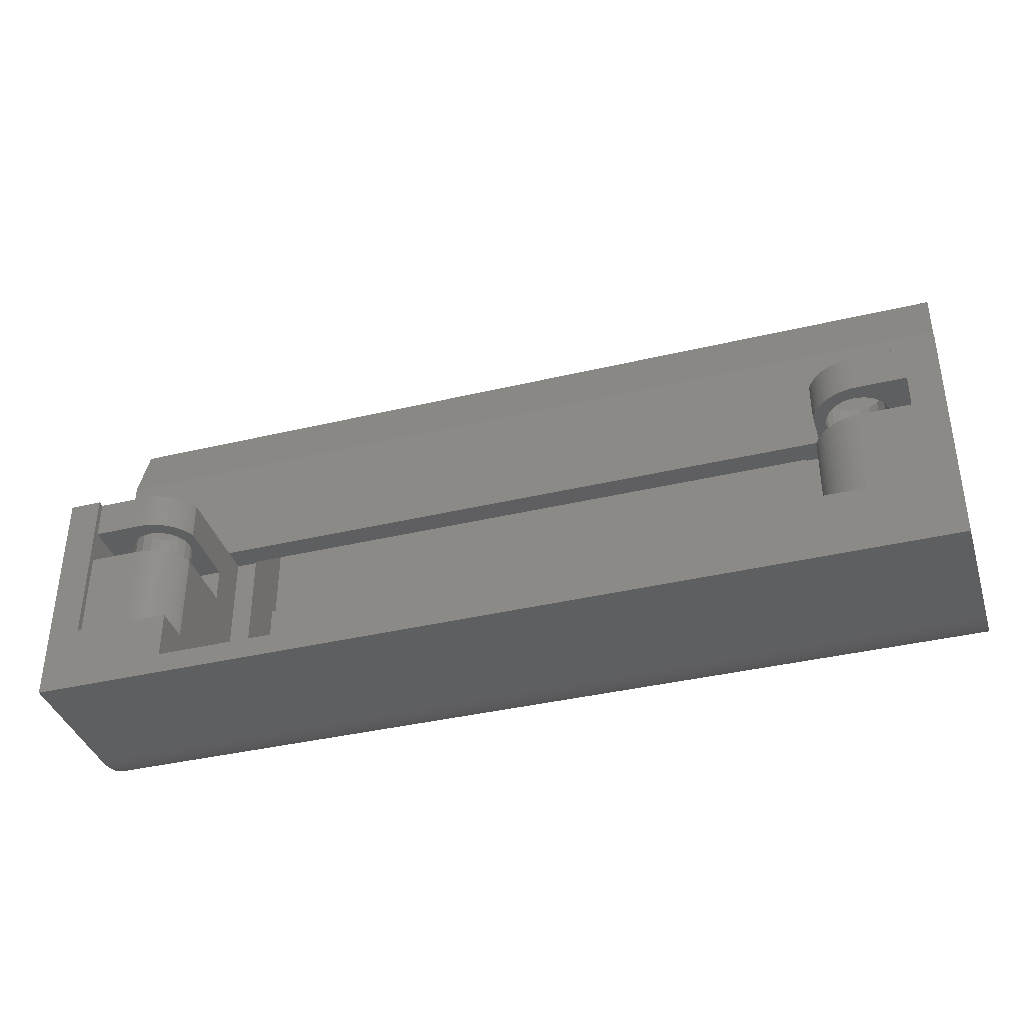
<metadata>
{"format":"stl","ext":"stl","renderer":"f3d","projection":"perspective","resolution":1024,"background":"white","views":[{"elev":-38.1,"azim":16.8,"up":"+Y"}]}
</metadata>
<code>
# stl→obj: 436 verts, 880 faces
v 0 0 5
v -1.5 0 5
v 0 -7.79 5
v 4.5 -7.79 5
v 4.5 -10 5
v 40 -7.79 5
v 41.5 0 5
v 40 0 5
v 41.5 -11 5
v 35.5 -10 5
v 35.5 -7.79 5
v -1.5 -11 5
v 40 0 4.7
v 38.38 0 3.714
v 37.7 0 4.7
v 37.96 0 3.927
v 37.5 0 4
v 37.51 0 4.693
v 37.32 0 4.67
v 37.14 0 4.634
v 37.04 0 3.927
v 36.96 0 4.583
v 36.78 0 4.517
v 36.61 0 4.438
v 36.45 0 4.346
v 36.62 0 3.714
v 39 0 2.5
v 38.71 0 3.382
v 38.93 0 2.964
v 41.5 0 -0.8
v 38.93 0 2.036
v 35.5 0 -0.8
v 37.96 0 1.073
v 38.38 0 1.286
v 38.71 0 1.618
v 36.29 0 4.242
v 36.14 0 4.125
v 36 0 3.997
v 36.29 0 3.382
v 35.88 0 3.859
v 35.76 0 3.711
v 35.65 0 3.554
v 36.07 0 2.964
v 35.56 0 3.39
v 35.5 0 3.256
v 36 0 2.5
v 36.07 0 2.036
v 37.5 0 1
v 36.29 0 1.618
v 36.62 0 1.286
v 37.04 0 1.073
v 2.5 0 4
v 2.3 0 4.7
v 2.488 0 4.693
v 0 0 4.7
v 2.675 0 4.67
v 2.86 0 4.634
v 2.964 0 3.927
v 3.042 0 4.583
v 3.218 0 4.517
v 3.39 0 4.438
v 3.554 0 4.346
v 3.382 0 3.714
v 3.711 0 4.242
v 3.859 0 4.125
v 2.036 0 3.927
v 1.618 0 3.714
v 1.286 0 3.382
v 1.073 0 2.964
v 1 0 2.5
v -1.5 0 -0.8
v 1.073 0 2.036
v 1.286 0 1.618
v 4.5 0 -0.8
v 2.036 0 1.073
v 2.5 0 1
v 1.618 0 1.286
v 3.997 0 3.997
v 3.714 0 3.382
v 4.125 0 3.859
v 4.242 0 3.711
v 4.346 0 3.554
v 3.927 0 2.964
v 4.438 0 3.39
v 4.5 0 3.256
v 4 0 2.5
v 3.927 0 2.036
v 2.964 0 1.073
v 3.382 0 1.286
v 3.714 0 1.618
v 5.5 0 -1.9
v 4.5 0 -2
v 5.5 0 -2
v 34.5 0 -1.9
v 35.5 0 -2
v 34.5 0 -2
v -1.5 -7.314 -5.488
v 41.5 -7 -5.5
v 41.5 -7.314 -5.488
v -1.5 -7 -5.5
v 34.5 5.6 -5.5
v 41.5 5.6 -5.5
v 5.5 5.6 -5.5
v -1.5 5.6 -5.5
v -1.5 -8.236 -5.304
v 41.5 -7.934 -5.389
v 41.5 -8.236 -5.304
v -1.5 -7.934 -5.389
v -1.5 -10.8 -2.736
v 41.5 -10.89 -2.434
v -1.5 -10.89 -2.434
v 41.5 -10.8 -2.736
v -1.5 -11 -1.5
v 41.5 -11 -1.5
v -1.5 -8.816 -5.064
v 41.5 -8.531 -5.196
v 41.5 -8.816 -5.064
v -1.5 -8.531 -5.196
v -1.5 -7.626 -5.451
v 41.5 -7.626 -5.451
v -1.5 -10.04 -4.098
v 41.5 -10.24 -3.851
v -1.5 -10.24 -3.851
v 41.5 -10.04 -4.098
v -1.5 -9.828 -4.328
v 41.5 -9.828 -4.328
v -1.5 -10.41 -3.59
v 41.5 -10.56 -3.316
v -1.5 -10.56 -3.316
v 41.5 -10.41 -3.59
v 41.5 -9.598 -4.542
v -1.5 -9.598 -4.542
v 41.5 -10.95 -2.126
v -1.5 -10.95 -2.126
v -1.5 -10.99 -1.814
v 41.5 -10.99 -1.814
v 41.5 -9.351 -4.736
v -1.5 -9.351 -4.736
v 41.5 -10.7 -3.031
v -1.5 -10.7 -3.031
v 41.5 -9.09 -4.911
v -1.5 -9.09 -4.911
v -1.5 5.6 -0.8
v -1.5 8.59 -2.9
v -1.5 8.59 -1.8
v 41.5 5.6 -0.8
v 41.5 8.59 -2.9
v 41.5 8.59 -1.8
v 34.5 5.6 -0.8033
v 5.5 5.6 -0.8
v 34.5 5.6 -0.8
v 5.5 5.6 -0.8033
v 5.5 5.6 -4.9
v 34.5 5.6 -4.9
v 3.927 -1.79 2.964
v 3.714 -1.79 3.382
v 3.927 -10.99 2.964
v 3.714 -3.39 3.382
v 3.927 -3.39 2.964
v 3.714 -10.99 3.382
v 4 -1.79 2.5
v 4 -10.99 2.5
v 4 -3.39 2.5
v 3.382 -3.39 3.714
v 3.382 -10.99 3.714
v 3.382 -1.79 3.714
v 2.036 -10.99 3.927
v 2.5 -3.39 4
v 2.5 -10.99 4
v 2.036 -3.39 3.927
v 2.036 -1.79 3.927
v 2.5 -1.79 4
v 1.618 -10.99 3.714
v 1.286 -3.39 3.382
v 1.618 -3.39 3.714
v 1.286 -10.99 3.382
v 1.618 -1.79 3.714
v 1.286 -1.79 3.382
v 2.964 -1.79 3.927
v 2.964 -10.99 3.927
v 2.964 -3.39 3.927
v 3.714 -1.79 1.618
v 3.927 -1.79 2.036
v 3.714 -10.99 1.618
v 3.927 -3.39 2.036
v 3.714 -3.39 1.618
v 3.927 -10.99 2.036
v 1.073 -10.99 2.964
v 1 -10.99 2.5
v 1.073 -10.99 2.036
v 1.286 -10.99 1.618
v 3.382 -10.99 1.286
v 1.618 -10.99 1.286
v 2.964 -10.99 1.073
v 2.036 -10.99 1.073
v 2.5 -10.99 1
v 1.618 -3.39 1.286
v 2.036 -3.39 1.073
v 2.036 -1.79 1.073
v 1.618 -1.79 1.286
v 2.964 -3.39 1.073
v 3.382 -3.39 1.286
v 3.382 -1.79 1.286
v 2.964 -1.79 1.073
v 1.073 -1.79 2.036
v 1.286 -1.79 1.618
v 1.286 -3.39 1.618
v 1.073 -3.39 2.036
v 1.073 -3.39 2.964
v 1.073 -1.79 2.964
v 2.5 -3.39 1
v 2.5 -1.79 1
v 1 -1.79 2.5
v 1 -3.39 2.5
v 2.3 -1.79 4.7
v 0 -1.79 4.7
v 2.488 -1.79 4.693
v 2.675 -1.79 4.67
v 2.86 -1.79 4.634
v 3.042 -1.79 4.583
v 3.218 -1.79 4.517
v 3.39 -1.79 4.438
v 3.554 -1.79 4.346
v 0 -1.79 0
v 3.711 -1.79 4.242
v 3.859 -1.79 4.125
v 3.997 -1.79 3.997
v 4.125 -1.79 3.859
v 4.242 -1.79 3.711
v 4.346 -1.79 3.554
v 4.438 -1.79 3.39
v 4.5 -1.79 3.256
v 4.5 -1.79 0
v 4.5 -3.39 0
v 0 -3.39 0
v 3.859 -3.39 4.125
v 3.997 -3.39 3.997
v 4.125 -3.39 3.859
v 4.242 -3.39 3.711
v 4.346 -3.39 3.554
v 4.438 -3.39 3.39
v 4.5 -3.39 3.256
v 2.3 -3.39 4.7
v 2.488 -3.39 4.693
v 2.675 -3.39 4.67
v 2.86 -3.39 4.634
v 3.042 -3.39 4.583
v 3.218 -3.39 4.517
v 3.39 -3.39 4.438
v 3.554 -3.39 4.346
v 3.711 -3.39 4.242
v 0 -3.39 4.7
v 0 -7.79 4.7
v 37.7 -7.79 4.7
v 40 -7.79 4.7
v 37.51 -7.79 4.693
v 37.32 -7.79 4.67
v 37.14 -7.79 4.634
v 36.96 -7.79 4.583
v 36.78 -7.79 4.517
v 36.61 -7.79 4.438
v 36.45 -7.79 4.346
v 36.29 -7.79 4.242
v 36.14 -7.79 4.125
v 36 -7.79 3.997
v 35.88 -7.79 3.859
v 35.76 -7.79 3.711
v 35.65 -7.79 3.554
v 35.56 -7.79 3.39
v 35.5 -7.79 3.256
v 2.3 -7.79 4.7
v 2.488 -7.79 4.693
v 2.675 -7.79 4.67
v 2.86 -7.79 4.634
v 3.042 -7.79 4.583
v 3.218 -7.79 4.517
v 3.39 -7.79 4.438
v 3.554 -7.79 4.346
v 3.711 -7.79 4.242
v 3.859 -7.79 4.125
v 3.997 -7.79 3.997
v 4.125 -7.79 3.859
v 4.242 -7.79 3.711
v 4.346 -7.79 3.554
v 4.438 -7.79 3.39
v 4.5 -7.79 3.256
v 36.29 -1.79 3.382
v 36.07 -1.79 2.964
v 36.29 -10.99 3.382
v 36.07 -3.39 2.964
v 36.29 -3.39 3.382
v 36.07 -10.99 2.964
v 36 -1.79 2.5
v 36 -3.39 2.5
v 36 -10.99 2.5
v 36.62 -3.39 3.714
v 36.62 -10.99 3.714
v 36.62 -1.79 3.714
v 37.5 -1.79 4
v 37.96 -1.79 3.927
v 37.5 -10.99 4
v 37.96 -3.39 3.927
v 37.96 -10.99 3.927
v 37.5 -3.39 4
v 38.71 -1.79 3.382
v 38.38 -1.79 3.714
v 38.71 -10.99 3.382
v 38.38 -3.39 3.714
v 38.71 -3.39 3.382
v 38.38 -10.99 3.714
v 37.04 -3.39 3.927
v 37.04 -10.99 3.927
v 37.04 -1.79 3.927
v 36.07 -1.79 2.036
v 36.29 -1.79 1.618
v 36.07 -10.99 2.036
v 36.29 -3.39 1.618
v 36.07 -3.39 2.036
v 36.29 -10.99 1.618
v 38.93 -10.99 2.964
v 39 -10.99 2.5
v 38.93 -10.99 2.036
v 38.71 -10.99 1.618
v 38.38 -10.99 1.286
v 36.62 -10.99 1.286
v 37.96 -10.99 1.073
v 37.04 -10.99 1.073
v 37.5 -10.99 1
v 37.96 -3.39 1.073
v 38.38 -3.39 1.286
v 38.38 -1.79 1.286
v 37.96 -1.79 1.073
v 36.62 -3.39 1.286
v 37.04 -3.39 1.073
v 37.04 -1.79 1.073
v 36.62 -1.79 1.286
v 38.71 -1.79 1.618
v 38.93 -1.79 2.036
v 38.93 -3.39 2.036
v 38.71 -3.39 1.618
v 38.93 -1.79 2.964
v 38.93 -3.39 2.964
v 37.5 -1.79 1
v 37.5 -3.39 1
v 39 -1.79 2.5
v 39 -3.39 2.5
v 36.14 -1.79 4.125
v 36 -1.79 3.997
v 35.88 -1.79 3.859
v 35.76 -1.79 3.711
v 35.65 -1.79 3.554
v 35.56 -1.79 3.39
v 35.5 -1.79 3.256
v 35.5 -1.79 0
v 37.7 -1.79 4.7
v 37.51 -1.79 4.693
v 37.32 -1.79 4.67
v 37.14 -1.79 4.634
v 36.96 -1.79 4.583
v 36.78 -1.79 4.517
v 36.61 -1.79 4.438
v 36.45 -1.79 4.346
v 36.29 -1.79 4.242
v 40 -1.79 4.7
v 40 -1.79 0
v 40 -3.39 0
v 35.5 -3.39 0
v 37.7 -3.39 4.7
v 40 -3.39 4.7
v 37.51 -3.39 4.693
v 37.32 -3.39 4.67
v 37.14 -3.39 4.634
v 36.96 -3.39 4.583
v 36.78 -3.39 4.517
v 36.61 -3.39 4.438
v 36.45 -3.39 4.346
v 36.29 -3.39 4.242
v 36.14 -3.39 4.125
v 36 -3.39 3.997
v 35.88 -3.39 3.859
v 35.76 -3.39 3.711
v 35.65 -3.39 3.554
v 35.56 -3.39 3.39
v 35.5 -3.39 3.256
v 35.5 -10 -2
v 4.5 -10 -2
v 5.5 -8.703 -2
v 34.5 -8.703 -2
v 5.5 -6.531 -4.186
v 34.5 -6.816 -4.054
v 34.5 -6.531 -4.186
v 5.5 -6.816 -4.054
v 5.5 -5 -4.49
v 34.5 -5.314 -4.478
v 34.5 -5 -4.49
v 5.5 -5.314 -4.478
v 34.5 -8.236 -2.841
v 5.5 -8.411 -2.58
v 34.5 -8.411 -2.58
v 5.5 -8.236 -2.841
v 5.5 -1.4 -4.49
v 34.5 -1.4 -4.49
v 5.5 -5.626 -4.441
v 34.5 -5.934 -4.379
v 34.5 -5.626 -4.441
v 5.5 -5.934 -4.379
v 34.5 -8.696 -2.021
v 5.5 -8.696 -2.021
v 5.5 -6.236 -4.294
v 34.5 -6.236 -4.294
v 5.5 -7.09 -3.901
v 34.5 -7.351 -3.726
v 34.5 -7.09 -3.901
v 5.5 -7.351 -3.726
v 5.5 -8.564 -2.306
v 34.5 -8.564 -2.306
v 5.5 5.59 -1.903
v 5.5 8.58 -2.9
v 5.5 5.59 -4.9
v 5.5 8.59 -2.9
v 5.5 8.59 -1.8
v 5.5 -7.598 -3.532
v 5.5 -7.828 -3.318
v 5.5 -8.042 -3.088
v 5.5 5.58 -1.9
v 5.5 -1.4 -4.9
v 34.5 -7.828 -3.318
v 34.5 -7.598 -3.532
v 34.5 -8.042 -3.088
v 34.5 8.59 -1.8
v 34.5 8.58 -2.9
v 34.5 8.59 -2.9
v 34.5 5.59 -1.903
v 34.5 5.59 -4.9
v 34.5 5.58 -1.9
v 34.5 -1.4 -4.9
f 1 2 3
f 4 3 5
f 6 7 8
f 7 6 9
f 10 6 11
f 6 10 9
f 5 9 10
f 5 12 9
f 3 12 5
f 12 3 2
f 7 13 8
f 14 15 13
f 16 15 14
f 15 17 18
f 18 17 19
f 19 17 20
f 21 20 17
f 20 21 22
f 23 21 24
f 24 21 25
f 26 25 21
f 27 13 7
f 22 21 23
f 17 15 16
f 13 28 14
f 13 29 28
f 13 27 29
f 30 27 7
f 27 30 31
f 32 33 30
f 34 30 33
f 35 30 34
f 31 30 35
f 25 26 36
f 36 26 37
f 37 26 38
f 39 38 26
f 38 39 40
f 40 39 41
f 41 39 42
f 43 42 39
f 42 43 44
f 44 43 45
f 46 45 43
f 47 45 46
f 33 32 48
f 47 32 45
f 49 32 47
f 50 32 49
f 51 32 50
f 48 32 51
f 52 53 54
f 55 2 1
f 52 54 56
f 52 56 57
f 58 57 59
f 58 59 60
f 58 60 61
f 58 61 62
f 63 62 64
f 63 64 65
f 53 52 66
f 53 66 67
f 53 67 55
f 68 55 67
f 69 55 68
f 70 55 69
f 55 70 2
f 71 70 72
f 71 72 73
f 74 75 76
f 71 75 74
f 70 71 2
f 77 71 73
f 75 71 77
f 63 65 78
f 57 58 52
f 79 78 80
f 62 63 58
f 79 80 81
f 79 81 82
f 83 82 84
f 78 79 63
f 83 84 85
f 82 83 79
f 85 86 83
f 85 87 86
f 88 74 76
f 89 74 88
f 90 74 89
f 87 74 90
f 74 87 85
f 74 91 32
f 92 91 74
f 91 92 93
f 94 32 91
f 95 94 96
f 94 95 32
f 97 98 99
f 98 97 100
f 98 101 102
f 98 103 101
f 100 103 98
f 103 100 104
f 105 106 107
f 106 105 108
f 109 110 111
f 110 109 112
f 113 9 12
f 9 113 114
f 115 116 117
f 116 115 118
f 119 99 120
f 99 119 97
f 121 122 123
f 122 121 124
f 125 124 121
f 124 125 126
f 127 128 129
f 128 127 130
f 125 131 126
f 131 125 132
f 123 130 127
f 130 123 122
f 108 120 106
f 120 108 119
f 111 133 134
f 133 111 110
f 135 114 113
f 114 135 136
f 134 136 135
f 136 134 133
f 132 137 131
f 137 132 138
f 129 139 140
f 139 129 128
f 140 112 109
f 112 140 139
f 118 107 116
f 107 118 105
f 138 141 137
f 141 138 142
f 143 144 104
f 144 143 145
f 104 71 143
f 100 71 104
f 113 71 100
f 113 100 97
f 113 97 119
f 113 119 108
f 113 108 105
f 113 105 118
f 113 118 115
f 113 115 142
f 113 142 138
f 113 138 132
f 113 132 125
f 113 125 121
f 113 121 123
f 113 123 127
f 113 127 129
f 113 129 140
f 113 140 109
f 113 109 111
f 113 111 134
f 113 134 135
f 12 71 113
f 71 12 2
f 142 117 141
f 117 142 115
f 9 30 7
f 30 114 98
f 98 114 99
f 99 114 120
f 120 114 106
f 106 114 107
f 107 114 116
f 116 114 117
f 117 114 141
f 141 114 137
f 137 114 131
f 131 114 126
f 126 114 124
f 124 114 122
f 122 114 130
f 130 114 128
f 128 114 139
f 139 114 112
f 112 114 110
f 110 114 133
f 30 9 114
f 133 114 136
f 146 147 148
f 146 102 147
f 30 102 146
f 102 30 98
f 149 150 151
f 150 149 152
f 101 153 154
f 153 101 103
f 146 32 30
f 151 32 146
f 150 32 151
f 150 74 32
f 143 74 150
f 74 143 71
f 155 79 83
f 79 155 156
f 157 158 159
f 158 157 160
f 161 83 86
f 83 161 155
f 162 159 163
f 159 162 157
f 160 164 158
f 164 160 165
f 156 63 79
f 63 156 166
f 167 168 169
f 168 167 170
f 171 52 172
f 52 171 66
f 173 174 175
f 174 173 176
f 177 68 67
f 68 177 178
f 179 63 166
f 63 179 58
f 180 164 165
f 164 180 181
f 182 87 90
f 87 182 183
f 184 185 186
f 185 184 187
f 169 181 180
f 181 169 168
f 172 58 179
f 58 172 52
f 180 167 169
f 165 167 180
f 165 173 167
f 160 173 165
f 160 176 173
f 157 176 160
f 157 188 176
f 162 188 157
f 162 189 188
f 187 189 162
f 187 190 189
f 184 190 187
f 184 191 190
f 192 191 184
f 192 193 191
f 194 193 192
f 194 195 193
f 195 194 196
f 197 195 198
f 195 197 193
f 77 199 75
f 199 77 200
f 201 192 202
f 192 201 194
f 88 203 89
f 203 88 204
f 183 86 87
f 86 183 161
f 187 163 185
f 163 187 162
f 203 90 89
f 90 203 182
f 192 186 202
f 186 192 184
f 205 73 72
f 73 205 206
f 190 207 208
f 207 190 191
f 173 170 167
f 170 173 175
f 177 66 171
f 66 177 67
f 176 209 174
f 209 176 188
f 178 69 68
f 69 178 210
f 198 196 211
f 196 198 195
f 75 212 76
f 212 75 199
f 213 72 70
f 72 213 205
f 189 208 214
f 208 189 190
f 188 214 209
f 214 188 189
f 210 70 69
f 70 210 213
f 206 77 73
f 77 206 200
f 191 197 207
f 197 191 193
f 211 194 201
f 194 211 196
f 76 204 88
f 204 76 212
f 177 215 216
f 171 215 177
f 215 172 217
f 217 172 218
f 218 172 219
f 179 219 172
f 219 179 220
f 221 179 222
f 222 179 223
f 166 223 179
f 220 179 221
f 172 215 171
f 216 178 177
f 216 210 178
f 216 213 210
f 224 213 216
f 199 224 212
f 200 224 199
f 206 224 200
f 205 224 206
f 213 224 205
f 223 166 225
f 225 166 226
f 226 166 227
f 156 227 166
f 227 156 228
f 228 156 229
f 229 156 230
f 155 230 156
f 230 155 231
f 231 155 232
f 161 232 155
f 183 232 161
f 233 212 224
f 183 233 232
f 182 233 183
f 203 233 182
f 204 233 203
f 212 233 204
f 224 234 233
f 234 224 235
f 164 236 237
f 236 181 168
f 158 237 238
f 236 164 181
f 158 238 239
f 158 239 240
f 159 240 241
f 237 158 164
f 159 241 242
f 240 159 158
f 242 163 159
f 242 185 163
f 201 234 211
f 202 234 201
f 186 234 202
f 185 234 186
f 234 185 242
f 168 243 244
f 168 244 245
f 168 245 246
f 168 246 247
f 168 247 248
f 168 248 249
f 168 249 250
f 168 250 251
f 168 251 236
f 243 168 170
f 243 170 175
f 243 175 252
f 174 252 175
f 209 252 174
f 214 252 209
f 235 214 208
f 235 211 234
f 214 235 252
f 207 235 208
f 197 235 207
f 198 235 197
f 211 235 198
f 1 216 55
f 216 252 224
f 1 252 216
f 3 252 1
f 252 3 253
f 224 252 235
f 254 6 255
f 6 254 11
f 256 11 254
f 257 11 256
f 258 11 257
f 259 11 258
f 260 11 259
f 261 11 260
f 262 11 261
f 263 11 262
f 264 11 263
f 265 11 264
f 266 11 265
f 267 11 266
f 268 11 267
f 269 11 268
f 11 269 270
f 4 271 3
f 4 272 271
f 4 273 272
f 4 274 273
f 4 275 274
f 4 276 275
f 4 277 276
f 4 278 277
f 4 279 278
f 4 280 279
f 4 281 280
f 4 282 281
f 4 283 282
f 4 284 283
f 4 285 284
f 285 4 286
f 3 271 253
f 55 215 53
f 215 55 216
f 252 271 243
f 271 252 253
f 53 217 54
f 217 53 215
f 243 272 244
f 272 243 271
f 54 218 56
f 218 54 217
f 244 273 245
f 273 244 272
f 56 219 57
f 219 56 218
f 245 274 246
f 274 245 273
f 57 220 59
f 220 57 219
f 246 275 247
f 275 246 274
f 59 221 60
f 221 59 220
f 247 276 248
f 276 247 275
f 60 222 61
f 222 60 221
f 248 277 249
f 277 248 276
f 61 223 62
f 223 61 222
f 249 278 250
f 278 249 277
f 62 225 64
f 225 62 223
f 250 279 251
f 279 250 278
f 64 226 65
f 226 64 225
f 251 280 236
f 280 251 279
f 65 227 78
f 227 65 226
f 236 281 237
f 281 236 280
f 227 80 78
f 80 227 228
f 281 238 237
f 238 281 282
f 228 81 80
f 81 228 229
f 282 239 238
f 239 282 283
f 229 82 81
f 82 229 230
f 283 240 239
f 240 283 284
f 230 84 82
f 84 230 231
f 284 241 240
f 241 284 285
f 231 85 84
f 85 231 232
f 285 242 241
f 242 285 286
f 287 43 39
f 43 287 288
f 289 290 291
f 290 289 292
f 288 46 43
f 46 288 293
f 292 294 290
f 294 292 295
f 289 296 297
f 296 289 291
f 287 26 298
f 26 287 39
f 299 16 300
f 16 299 17
f 301 302 303
f 302 301 304
f 305 14 28
f 14 305 306
f 307 308 309
f 308 307 310
f 297 311 312
f 311 297 296
f 298 21 313
f 21 298 26
f 314 49 47
f 49 314 315
f 316 317 318
f 317 316 319
f 312 304 301
f 304 312 311
f 313 17 299
f 17 313 21
f 303 312 301
f 310 312 303
f 310 297 312
f 307 297 310
f 307 289 297
f 320 289 307
f 320 292 289
f 321 292 320
f 321 295 292
f 322 295 321
f 322 316 295
f 323 316 322
f 323 319 316
f 324 319 323
f 324 325 319
f 326 325 324
f 326 327 325
f 327 326 328
f 329 324 330
f 324 329 326
f 33 331 34
f 331 33 332
f 333 327 334
f 327 333 325
f 50 335 51
f 335 50 336
f 295 318 294
f 318 295 316
f 293 47 46
f 47 293 314
f 49 336 50
f 336 49 315
f 317 325 333
f 325 317 319
f 337 31 35
f 31 337 338
f 323 339 340
f 339 323 322
f 300 14 306
f 14 300 16
f 303 308 310
f 308 303 302
f 341 28 29
f 28 341 305
f 320 309 342
f 309 320 307
f 48 332 33
f 332 48 343
f 344 326 329
f 326 344 328
f 338 27 31
f 27 338 345
f 322 346 339
f 346 322 321
f 321 342 346
f 342 321 320
f 345 29 27
f 29 345 341
f 324 340 330
f 340 324 323
f 331 35 34
f 35 331 337
f 334 328 344
f 328 334 327
f 51 343 48
f 343 51 335
f 298 347 348
f 347 313 299
f 287 348 349
f 347 298 313
f 287 349 350
f 287 350 351
f 288 351 352
f 348 287 298
f 288 352 353
f 351 288 287
f 353 293 288
f 353 314 293
f 335 354 343
f 336 354 335
f 315 354 336
f 314 354 315
f 354 314 353
f 299 355 356
f 299 356 357
f 299 357 358
f 299 358 359
f 299 359 360
f 299 360 361
f 299 361 362
f 299 362 363
f 299 363 347
f 355 299 300
f 355 300 306
f 355 306 364
f 305 364 306
f 341 364 305
f 345 364 341
f 365 345 338
f 365 343 354
f 345 365 364
f 337 365 338
f 331 365 337
f 332 365 331
f 343 365 332
f 354 366 365
f 366 354 367
f 308 368 369
f 302 368 308
f 368 304 370
f 370 304 371
f 371 304 372
f 311 372 304
f 372 311 373
f 374 311 375
f 375 311 376
f 296 376 311
f 373 311 374
f 304 368 302
f 369 309 308
f 369 342 309
f 369 346 342
f 366 346 369
f 329 366 344
f 330 366 329
f 340 366 330
f 339 366 340
f 346 366 339
f 376 296 377
f 377 296 378
f 378 296 379
f 291 379 296
f 379 291 380
f 380 291 381
f 381 291 382
f 290 382 291
f 382 290 383
f 383 290 384
f 294 384 290
f 318 384 294
f 367 344 366
f 318 367 384
f 317 367 318
f 333 367 317
f 334 367 333
f 344 367 334
f 364 8 13
f 369 364 366
f 369 8 364
f 6 369 255
f 369 6 8
f 365 366 364
f 15 364 13
f 364 15 355
f 368 255 369
f 255 368 254
f 18 355 15
f 355 18 356
f 370 254 368
f 254 370 256
f 19 356 18
f 356 19 357
f 371 256 370
f 256 371 257
f 20 357 19
f 357 20 358
f 372 257 371
f 257 372 258
f 22 358 20
f 358 22 359
f 373 258 372
f 258 373 259
f 23 359 22
f 359 23 360
f 374 259 373
f 259 374 260
f 24 360 23
f 360 24 361
f 375 260 374
f 260 375 261
f 25 361 24
f 361 25 362
f 376 261 375
f 261 376 262
f 36 362 25
f 362 36 363
f 377 262 376
f 262 377 263
f 37 363 36
f 363 37 347
f 378 263 377
f 263 378 264
f 38 347 37
f 347 38 348
f 379 264 378
f 264 379 265
f 349 38 40
f 38 349 348
f 266 379 380
f 379 266 265
f 350 40 41
f 40 350 349
f 267 380 381
f 380 267 266
f 351 41 42
f 41 351 350
f 268 381 382
f 381 268 267
f 352 42 44
f 42 352 351
f 269 382 383
f 382 269 268
f 353 44 45
f 44 353 352
f 270 383 384
f 383 270 269
f 354 32 95
f 32 354 45
f 95 367 354
f 367 270 384
f 385 367 95
f 385 270 367
f 10 270 385
f 270 10 11
f 45 354 353
f 385 5 10
f 5 385 386
f 4 5 286
f 242 286 234
f 233 74 85
f 233 85 232
f 74 233 92
f 234 92 233
f 234 386 92
f 286 386 234
f 386 286 5
f 93 92 387
f 388 95 96
f 95 388 385
f 387 385 388
f 387 386 385
f 386 387 92
f 389 390 391
f 390 389 392
f 393 394 395
f 394 393 396
f 397 398 399
f 398 397 400
f 401 395 402
f 395 401 393
f 403 404 405
f 404 403 406
f 407 387 388
f 387 407 408
f 409 391 410
f 391 409 389
f 411 412 413
f 412 411 414
f 399 415 416
f 415 399 398
f 406 410 404
f 410 406 409
f 392 413 390
f 413 392 411
f 396 405 394
f 405 396 403
f 416 408 407
f 408 416 415
f 417 153 418
f 153 417 419
f 103 418 153
f 418 103 420
f 150 152 421
f 93 393 401
f 387 393 93
f 393 387 396
f 396 387 403
f 403 387 406
f 406 387 409
f 409 387 389
f 389 387 392
f 392 387 411
f 411 387 414
f 414 387 422
f 422 387 423
f 423 387 424
f 424 387 400
f 400 387 398
f 398 387 415
f 415 387 408
f 425 419 417
f 93 425 91
f 425 93 419
f 426 93 401
f 93 426 419
f 422 427 428
f 427 422 423
f 414 428 412
f 428 414 422
f 427 424 429
f 424 427 423
f 429 400 397
f 400 429 424
f 149 151 430
f 101 431 432
f 154 431 101
f 433 154 434
f 154 433 431
f 434 435 433
f 434 96 435
f 436 96 434
f 402 96 436
f 395 96 402
f 388 395 394
f 388 394 405
f 388 405 404
f 388 404 410
f 388 410 391
f 388 391 390
f 388 390 413
f 388 413 412
f 388 412 428
f 388 428 427
f 388 427 429
f 388 429 397
f 388 397 399
f 388 399 416
f 388 416 407
f 395 388 96
f 435 96 94
f 436 401 402
f 401 436 426
f 91 435 94
f 435 91 425
f 419 434 154
f 419 154 153
f 434 419 436
f 436 419 426
f 104 420 103
f 420 104 144
f 432 430 148
f 430 432 421
f 432 148 147
f 420 421 432
f 421 420 145
f 145 420 144
f 145 150 421
f 150 145 143
f 101 147 102
f 147 101 432
f 430 146 148
f 146 430 151
f 418 432 431
f 432 418 420
f 421 149 430
f 149 421 152
f 417 433 435
f 417 435 425
f 433 417 431
f 431 417 418

</code>
